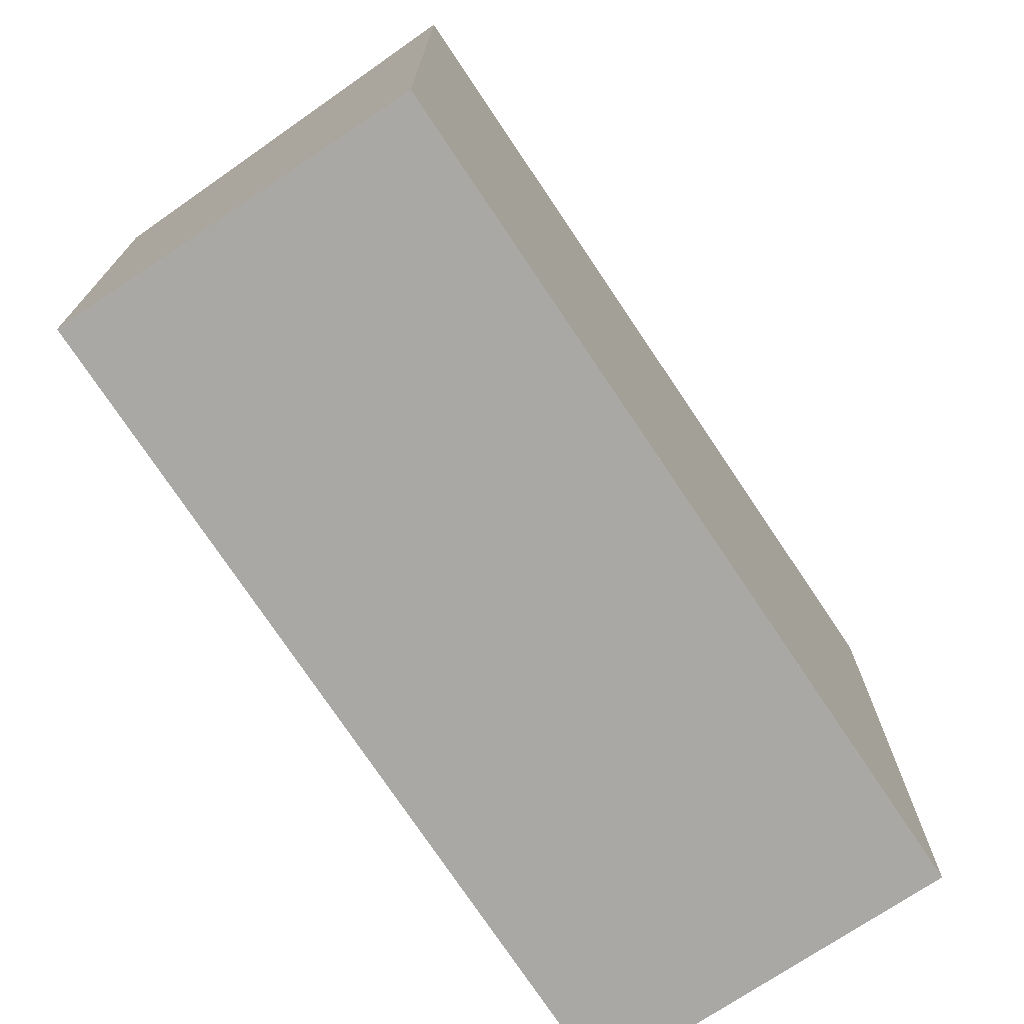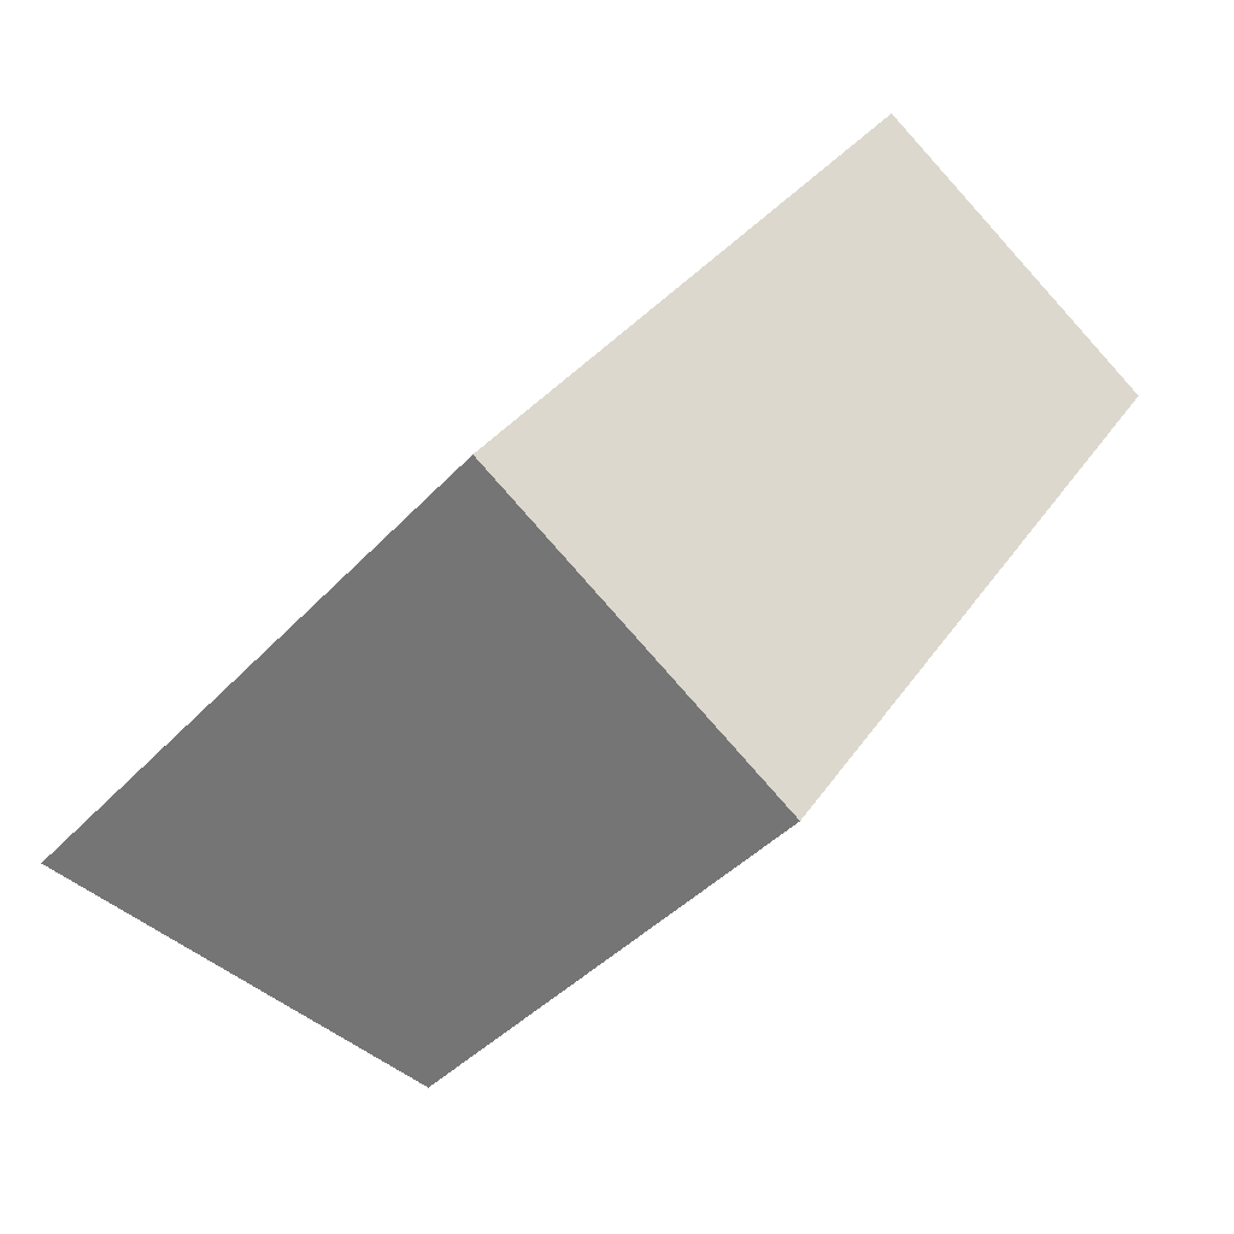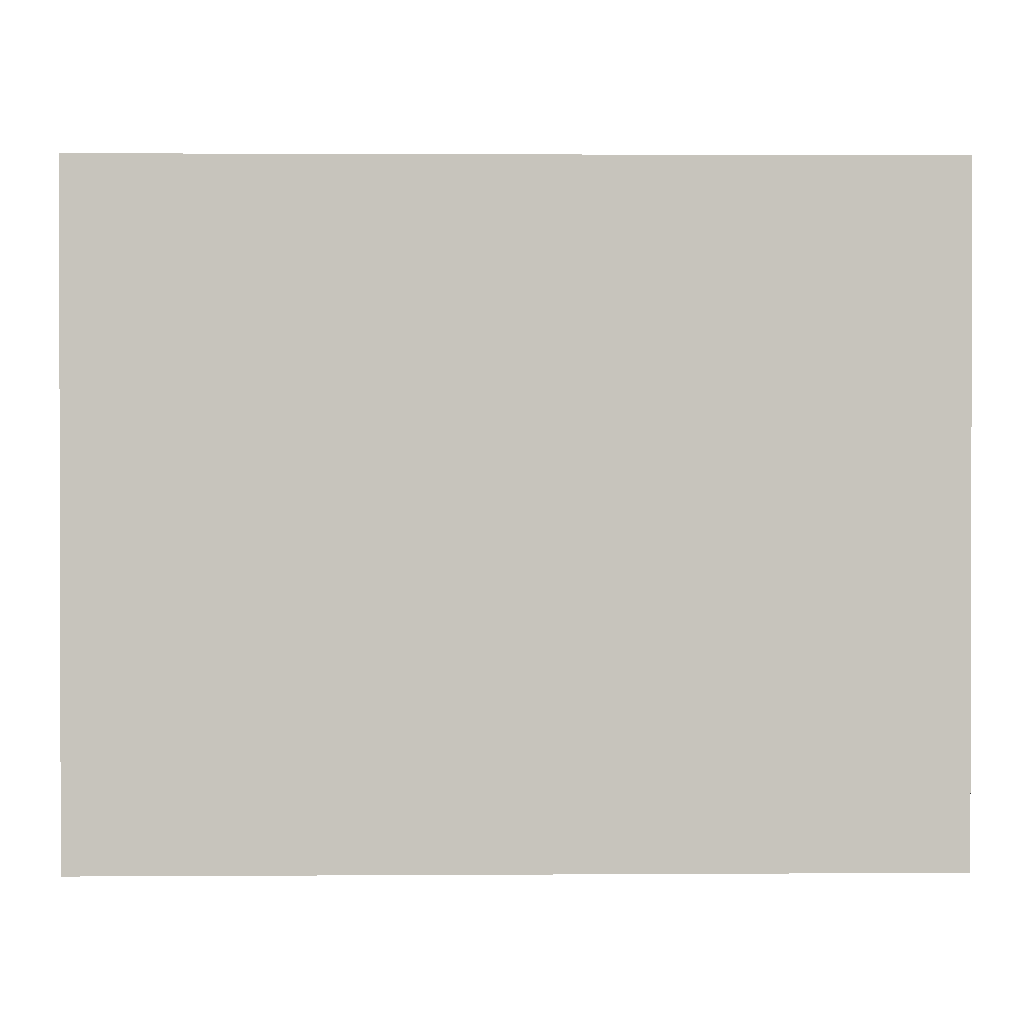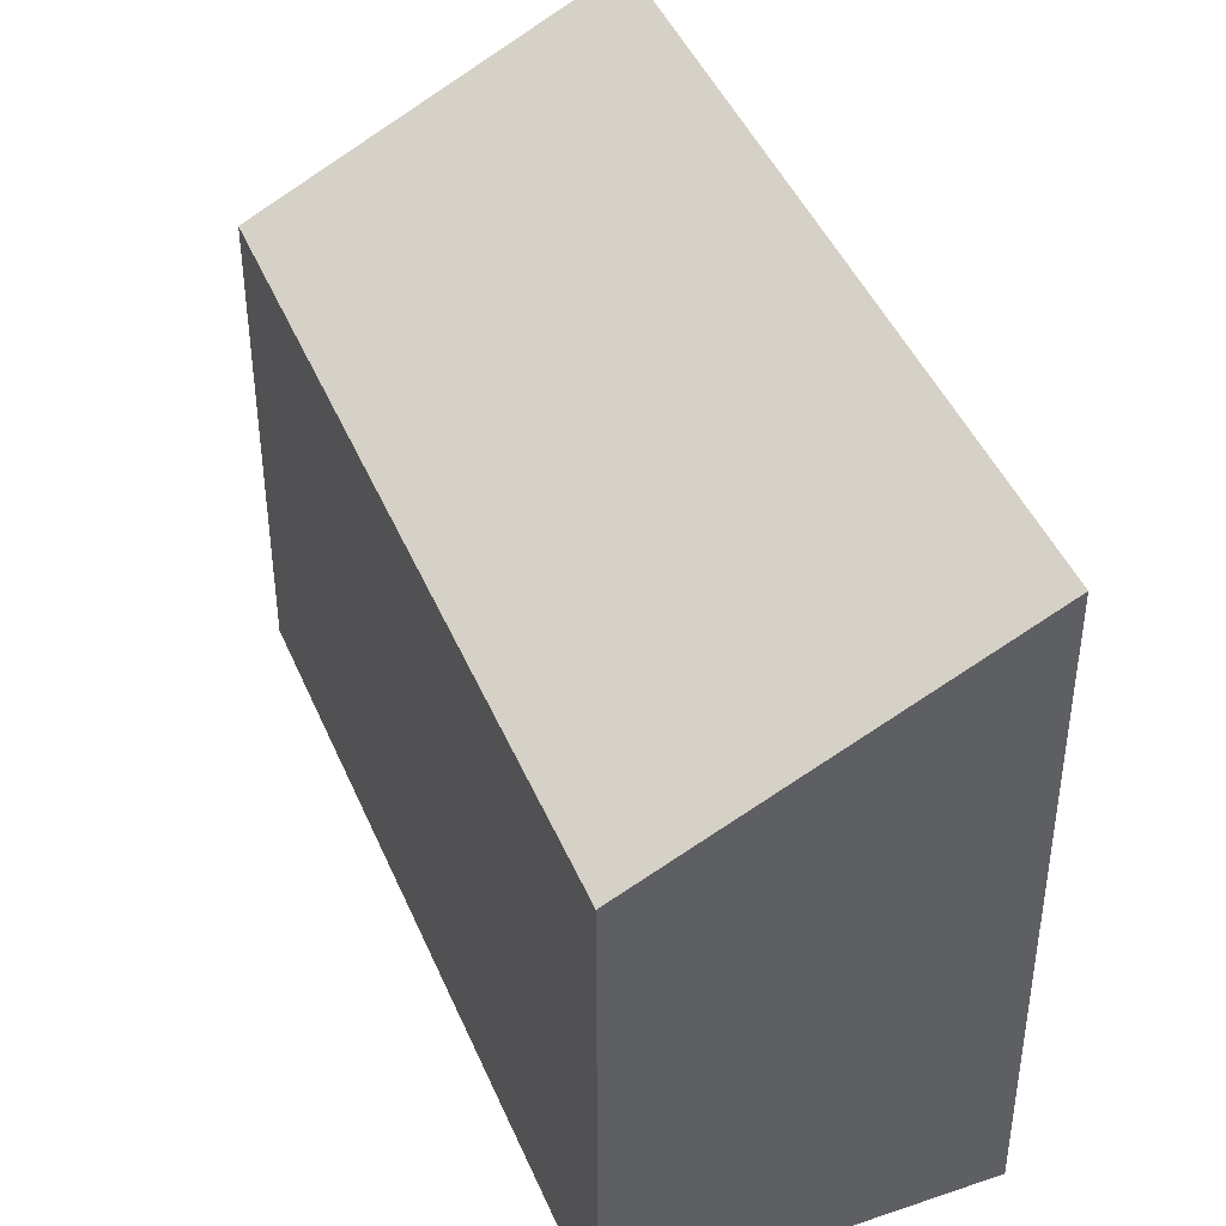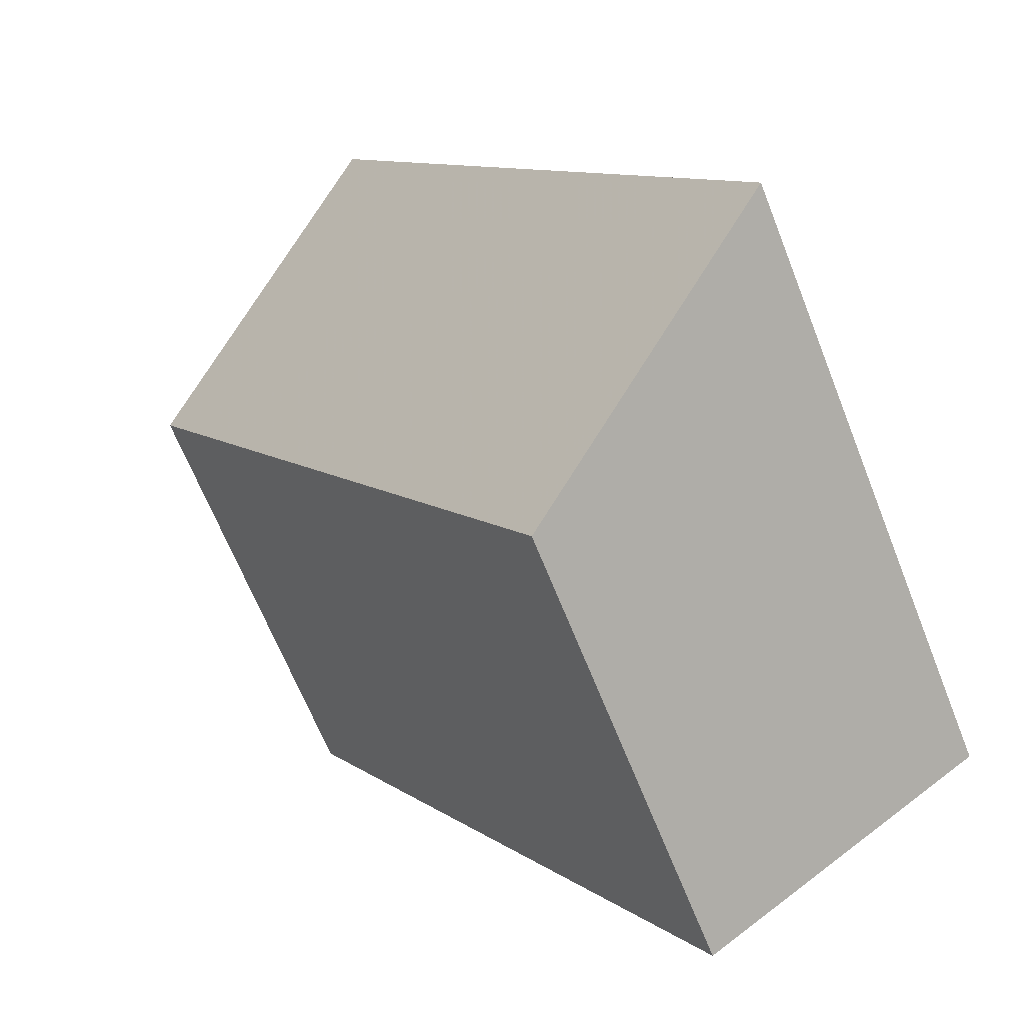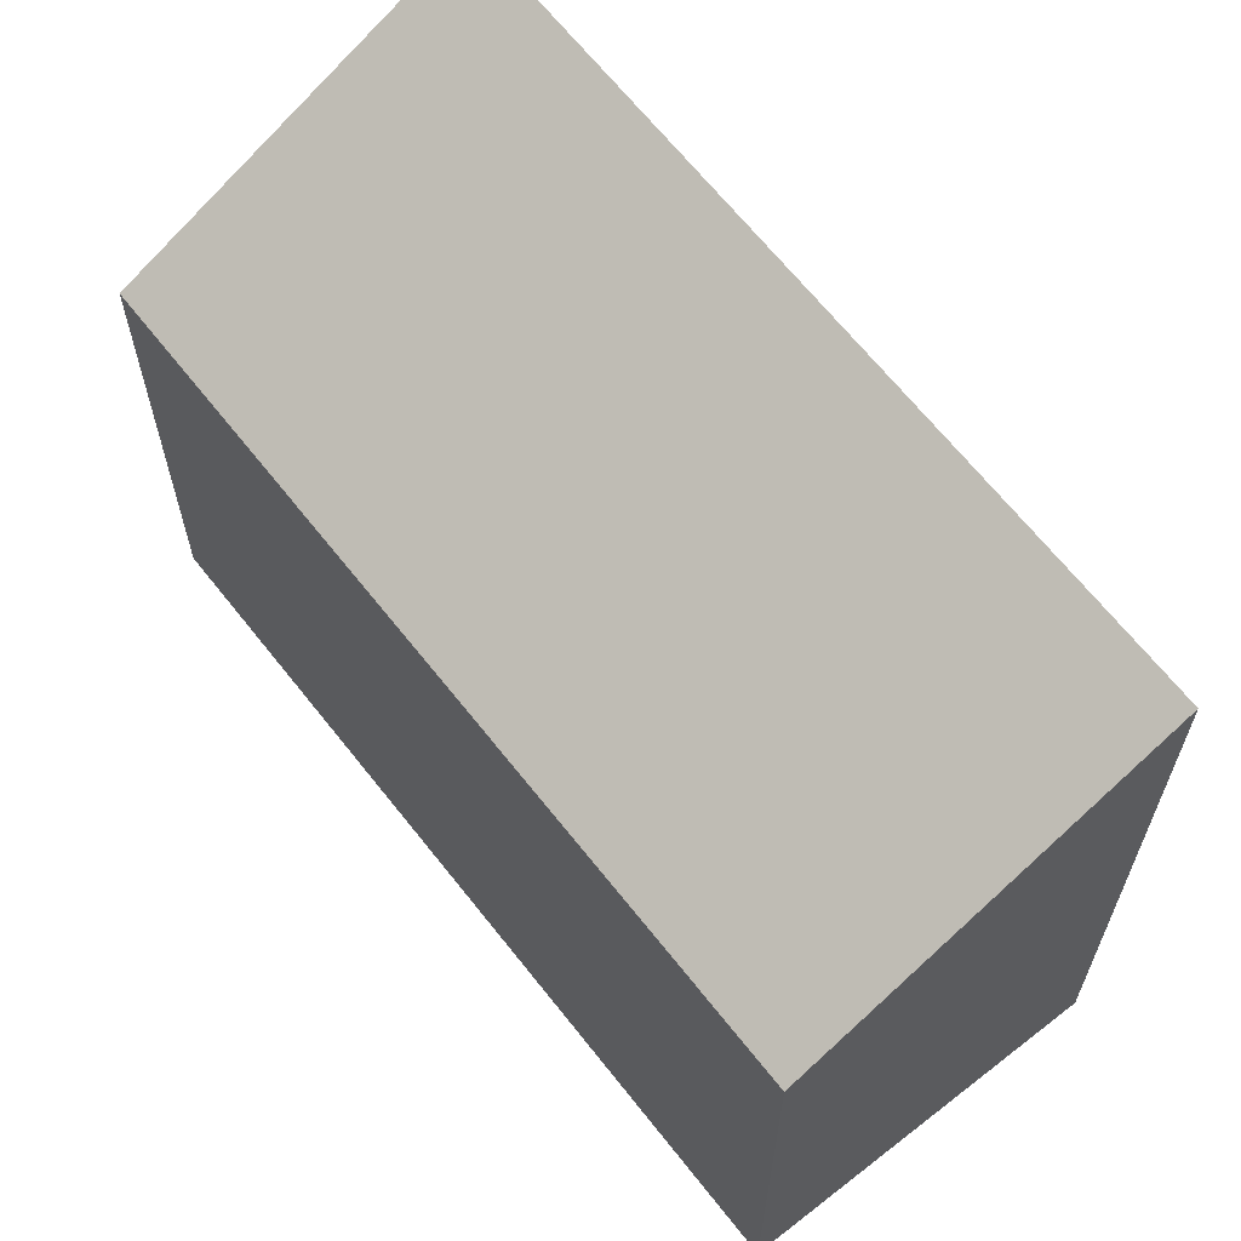
<metadata>
{"format":"obj","ext":"obj","renderer":"f3d","projection":"perspective","resolution":1024,"background":"white","views":[{"elev":-75.0,"azim":67.3,"up":"+Z"},{"elev":-39.2,"azim":143.0,"up":"+Y"},{"elev":0.9,"azim":121.9,"up":"+Z"},{"elev":43.9,"azim":11.7,"up":"+Z"},{"elev":-66.1,"azim":21.6,"up":"+Y"},{"elev":65.4,"azim":-4.6,"up":"+Z"}]}
</metadata>
<code>
v -360.3 -536.7 5.73
v -356.7 -534.3 7.79
v -351.3 -542.6 7.782
v -354.8 -544.9 5.731
v -351.5 -542.3 7.782
v -355 -544.7 5.731
v -356.7 -534.4 7.79
v -360.2 -536.8 5.73
v -360.3 -536.7 5.73
v -356.7 -534.4 7.79
v -360.3 -536.7 5.734
v -360.3 -536.7 5.734
v -360.2 -536.8 5.734
v -357.6 -540.8 5.731
v -360.3 -536.7 5.734
v -360.3 -536.7 5.73
v -360.3 -536.7 0
v -360.3 -536.7 -8.882e-16
v -356.7 -534.4 7.79
v -356.7 -534.3 7.79
v -356.7 -534.3 0
v -356.7 -534.4 0
v -354.8 -544.9 5.731
v -351.3 -542.6 7.782
v -351.3 -542.6 0
v -354.8 -544.9 -8.882e-16
v -355 -544.7 5.731
v -354.8 -544.9 5.731
v -354.8 -544.9 -8.882e-16
v -355 -544.7 0
v -351.3 -542.6 7.782
v -351.5 -542.3 7.782
v -351.5 -542.3 0
v -351.3 -542.6 0
v -357.6 -540.8 5.731
v -355 -544.7 5.731
v -355 -544.7 0
v -357.6 -540.8 -8.882e-16
v -351.5 -542.3 7.782
v -356.7 -534.4 7.79
v -356.7 -534.4 0
v -351.5 -542.3 0
v -360.3 -536.7 5.73
v -360.2 -536.8 5.73
v -360.2 -536.8 0
v -360.3 -536.7 -8.882e-16
v -360.3 -536.7 5.73
v -360.3 -536.7 5.73
v -360.3 -536.7 -8.882e-16
v -360.3 -536.7 0
v -356.7 -534.4 7.79
v -356.7 -534.4 7.79
v -356.7 -534.4 0
v -356.7 -534.4 0
v -356.7 -534.3 7.79
v -360.3 -536.7 5.734
v -360.3 -536.7 -8.882e-16
v -356.7 -534.3 0
v -360.2 -536.8 5.73
v -357.6 -540.8 5.731
v -357.6 -540.8 -8.882e-16
v -360.2 -536.8 0
v -360.3 -536.7 0
v -356.7 -534.3 0
v -351.3 -542.6 0
v -354.8 -544.9 0
f 13 8 9 12
f 5 3 4 6
f 14 8 13
f 12 9 1 11
f 11 2 10 12
f 12 10 7 13
f 13 7 5 6 14
f 16 17 18 15
f 20 21 22 19
f 24 25 26 23
f 28 29 30 27
f 32 33 34 31
f 36 37 38 35
f 40 41 42 39
f 44 45 46 43
f 48 49 50 47
f 52 53 54 51
f 56 57 58 55
f 60 61 62 59
f 64 65 66 63

</code>
